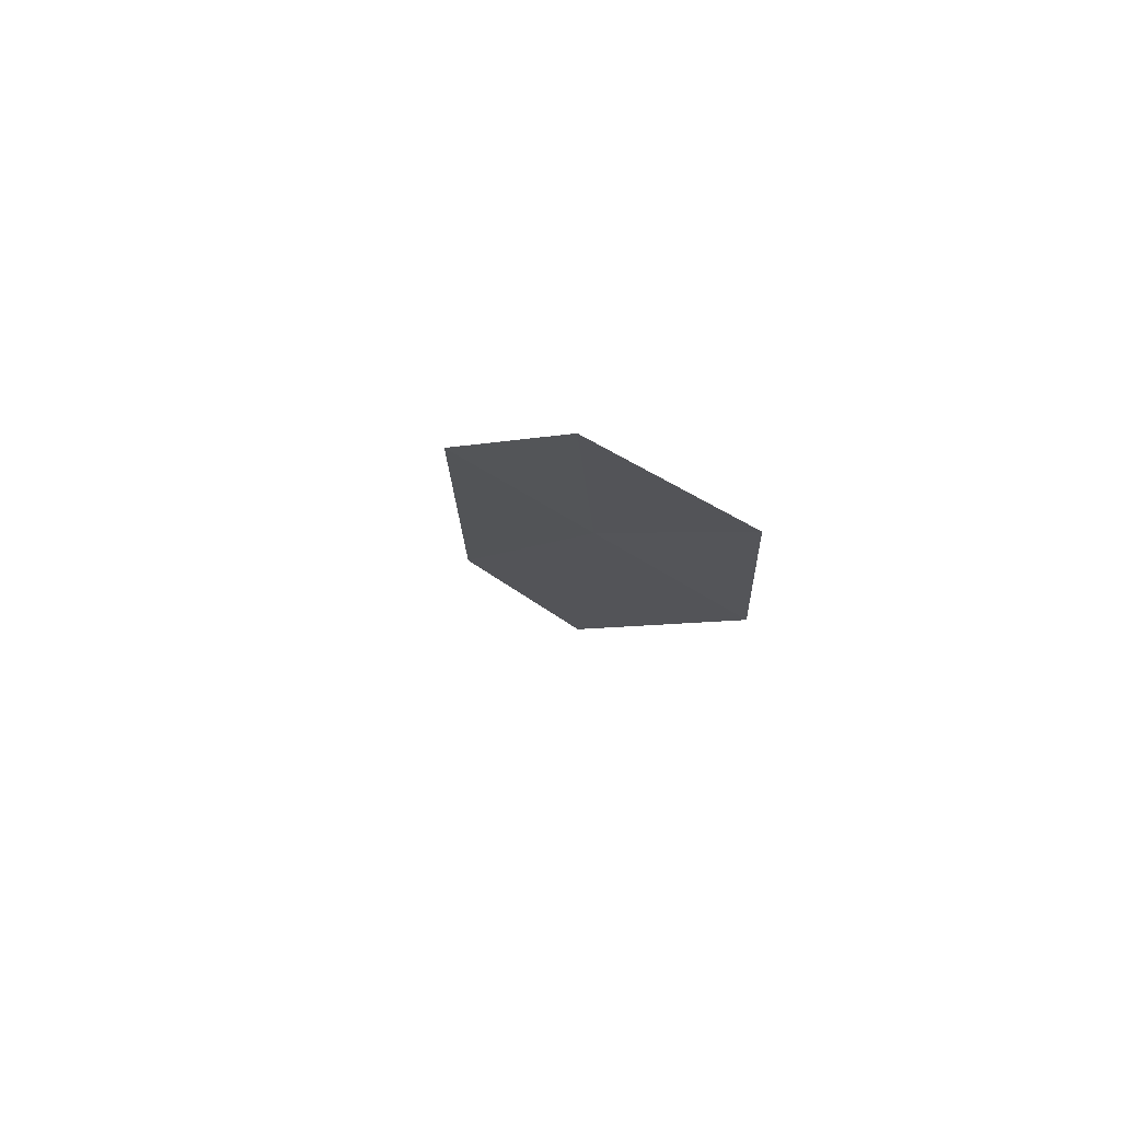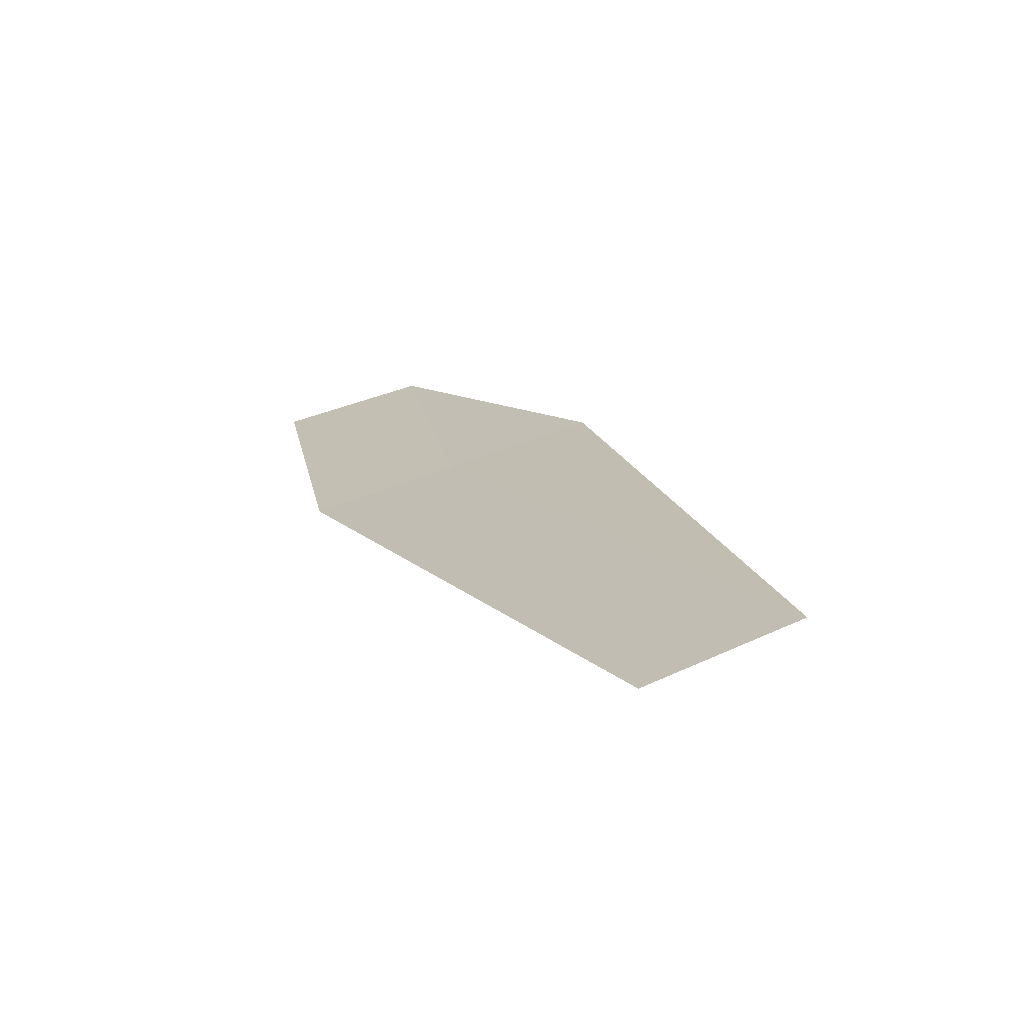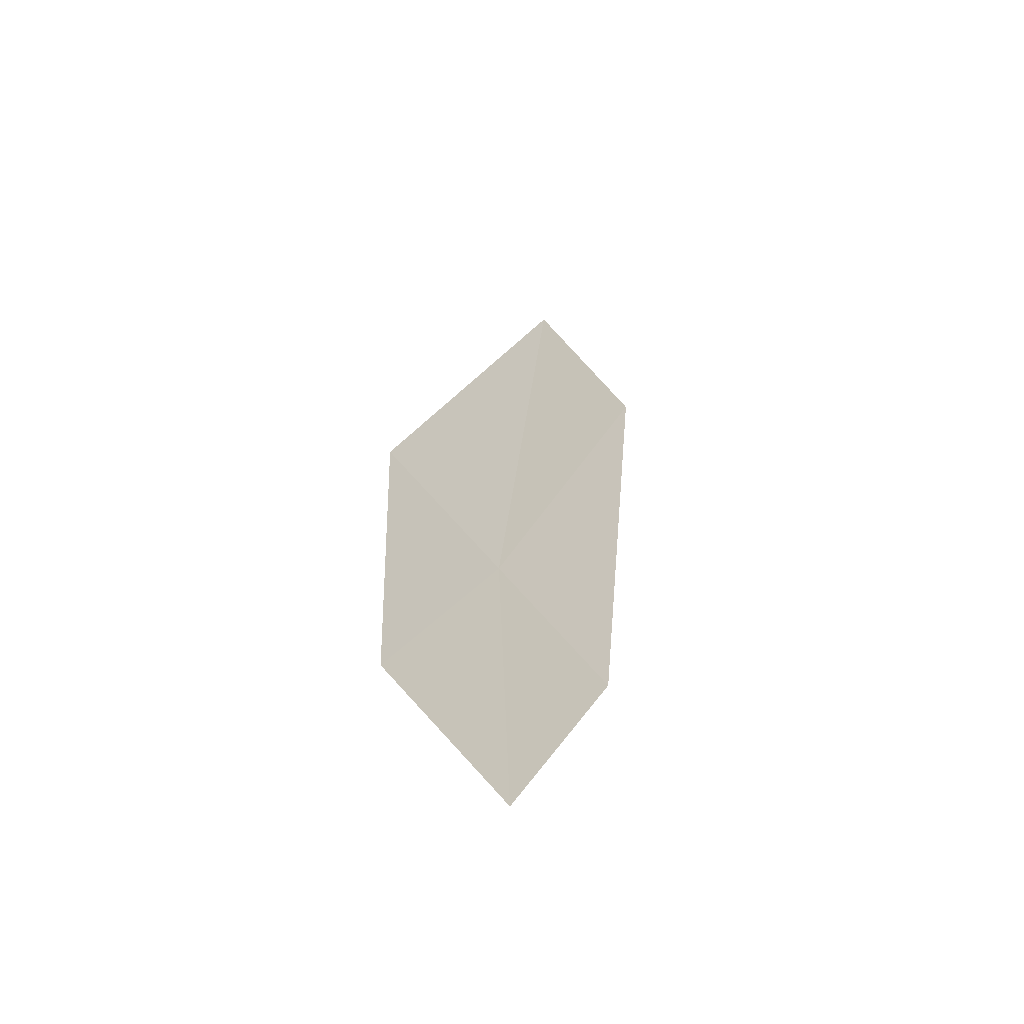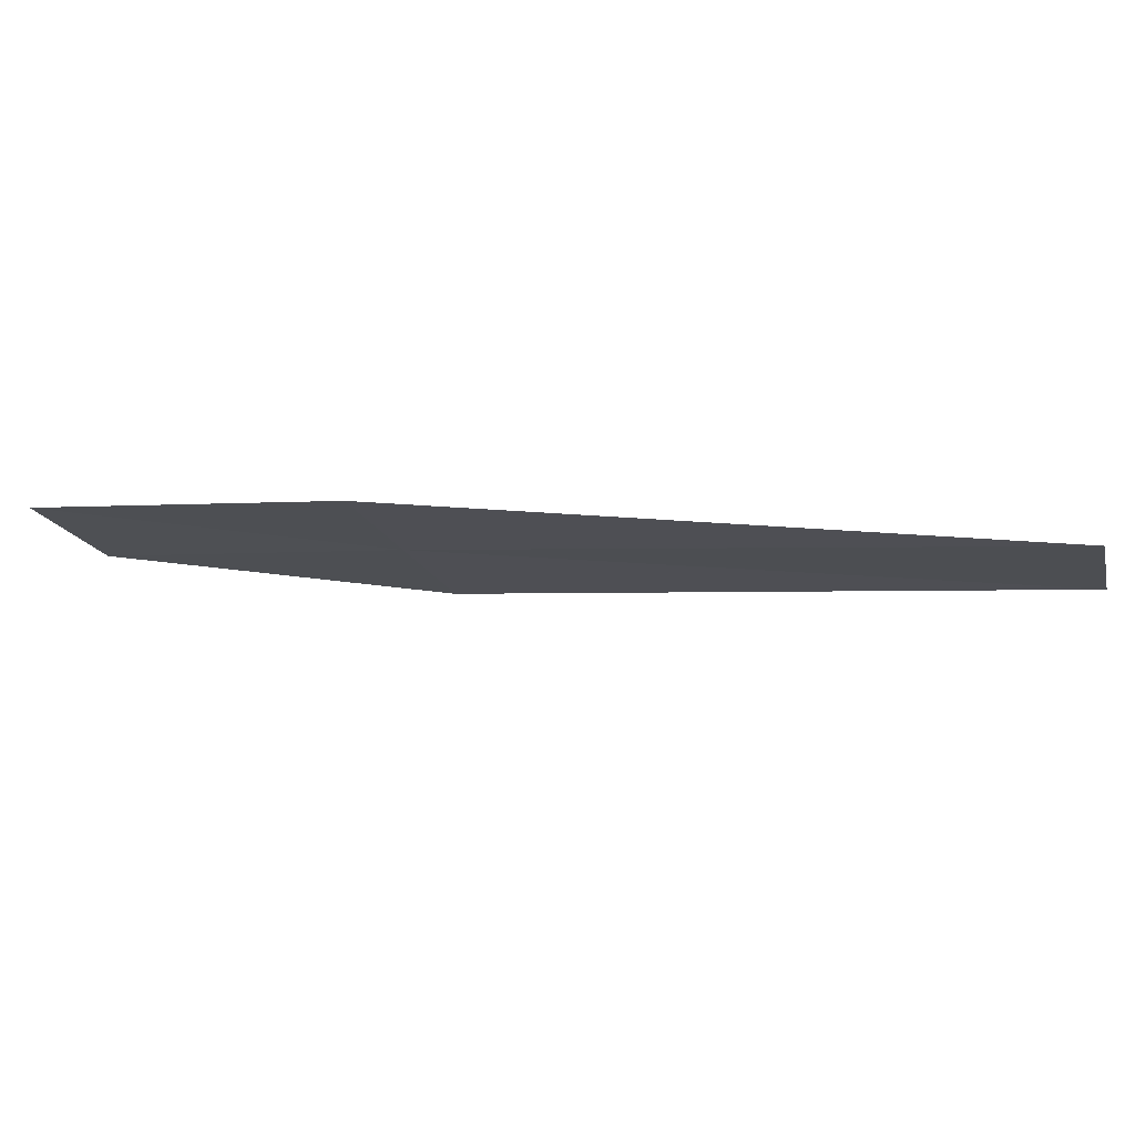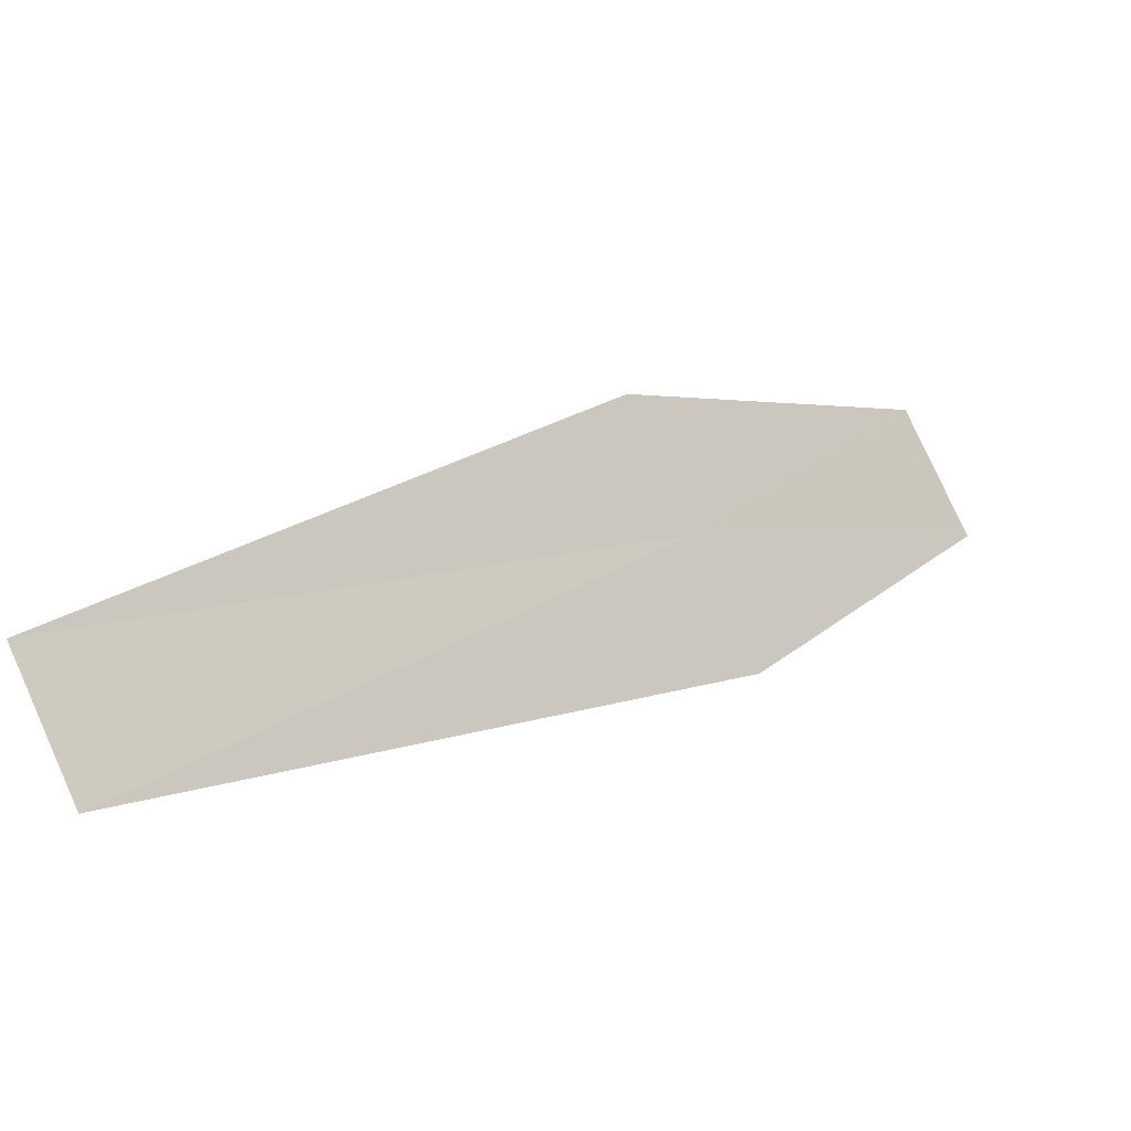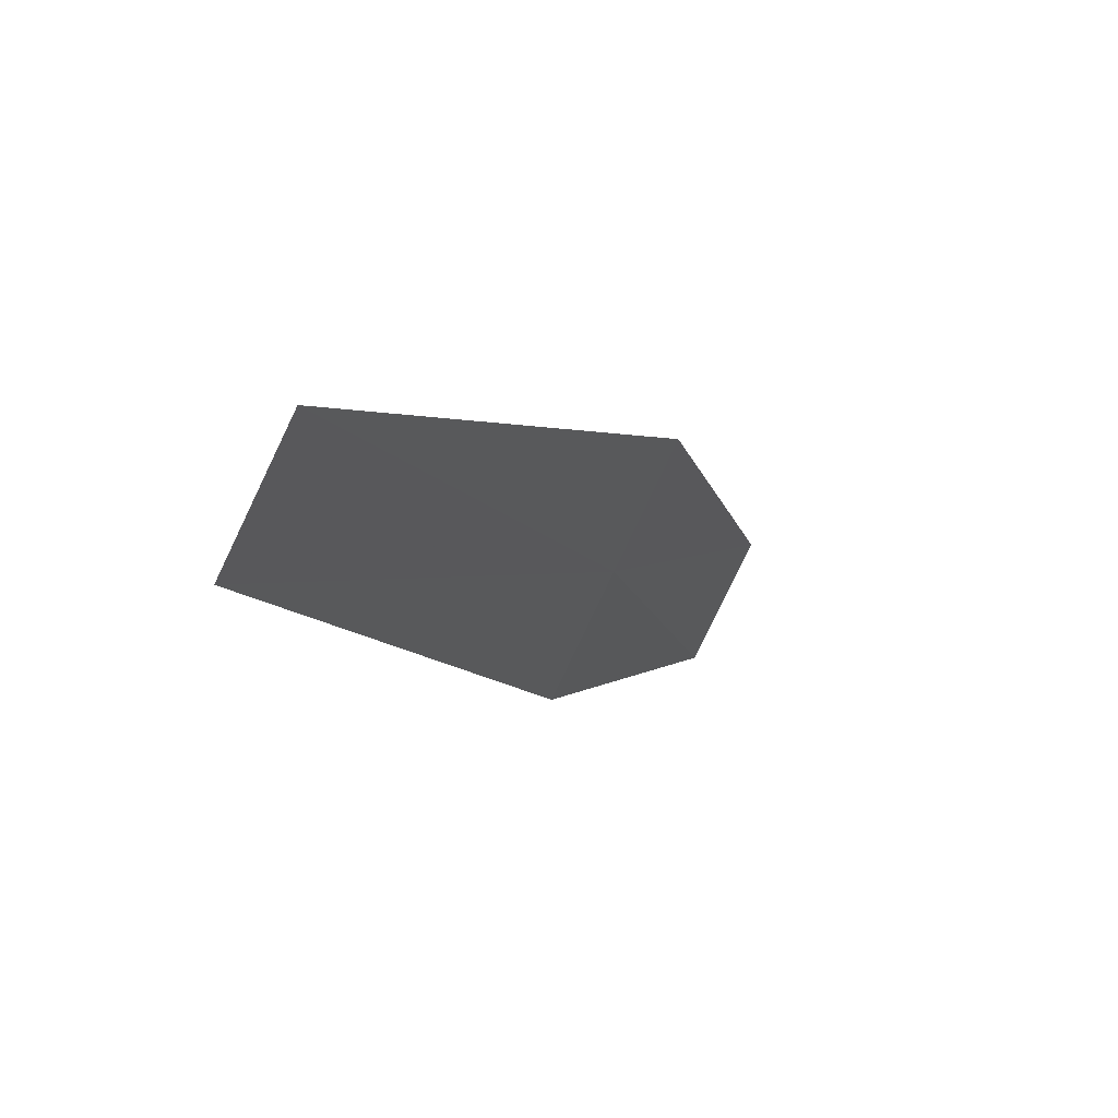
<metadata>
{"format":"obj","ext":"obj","renderer":"f3d","projection":"perspective","resolution":1024,"background":"white","views":[{"elev":38.2,"azim":76.9,"up":"+Z"},{"elev":-32.5,"azim":-121.2,"up":"+Z"},{"elev":62.5,"azim":95.6,"up":"+Z"},{"elev":32.0,"azim":146.3,"up":"+Y"},{"elev":-65.1,"azim":-11.8,"up":"+Z"},{"elev":-52.3,"azim":-64.4,"up":"+Z"}]}
</metadata>
<code>
v -5.139 25.35 13.28
v -5.252 25.2 13.34
v -4.85 25.26 13.62
v -5.025 25.49 13.22
v -5.764 25.48 12.61
v -5.867 25.34 12.68
v -4.731 25.4 13.58
f 1 2 3
f 1 4 5
f 1 5 6
f 1 6 2
f 1 3 7
f 1 7 4

</code>
